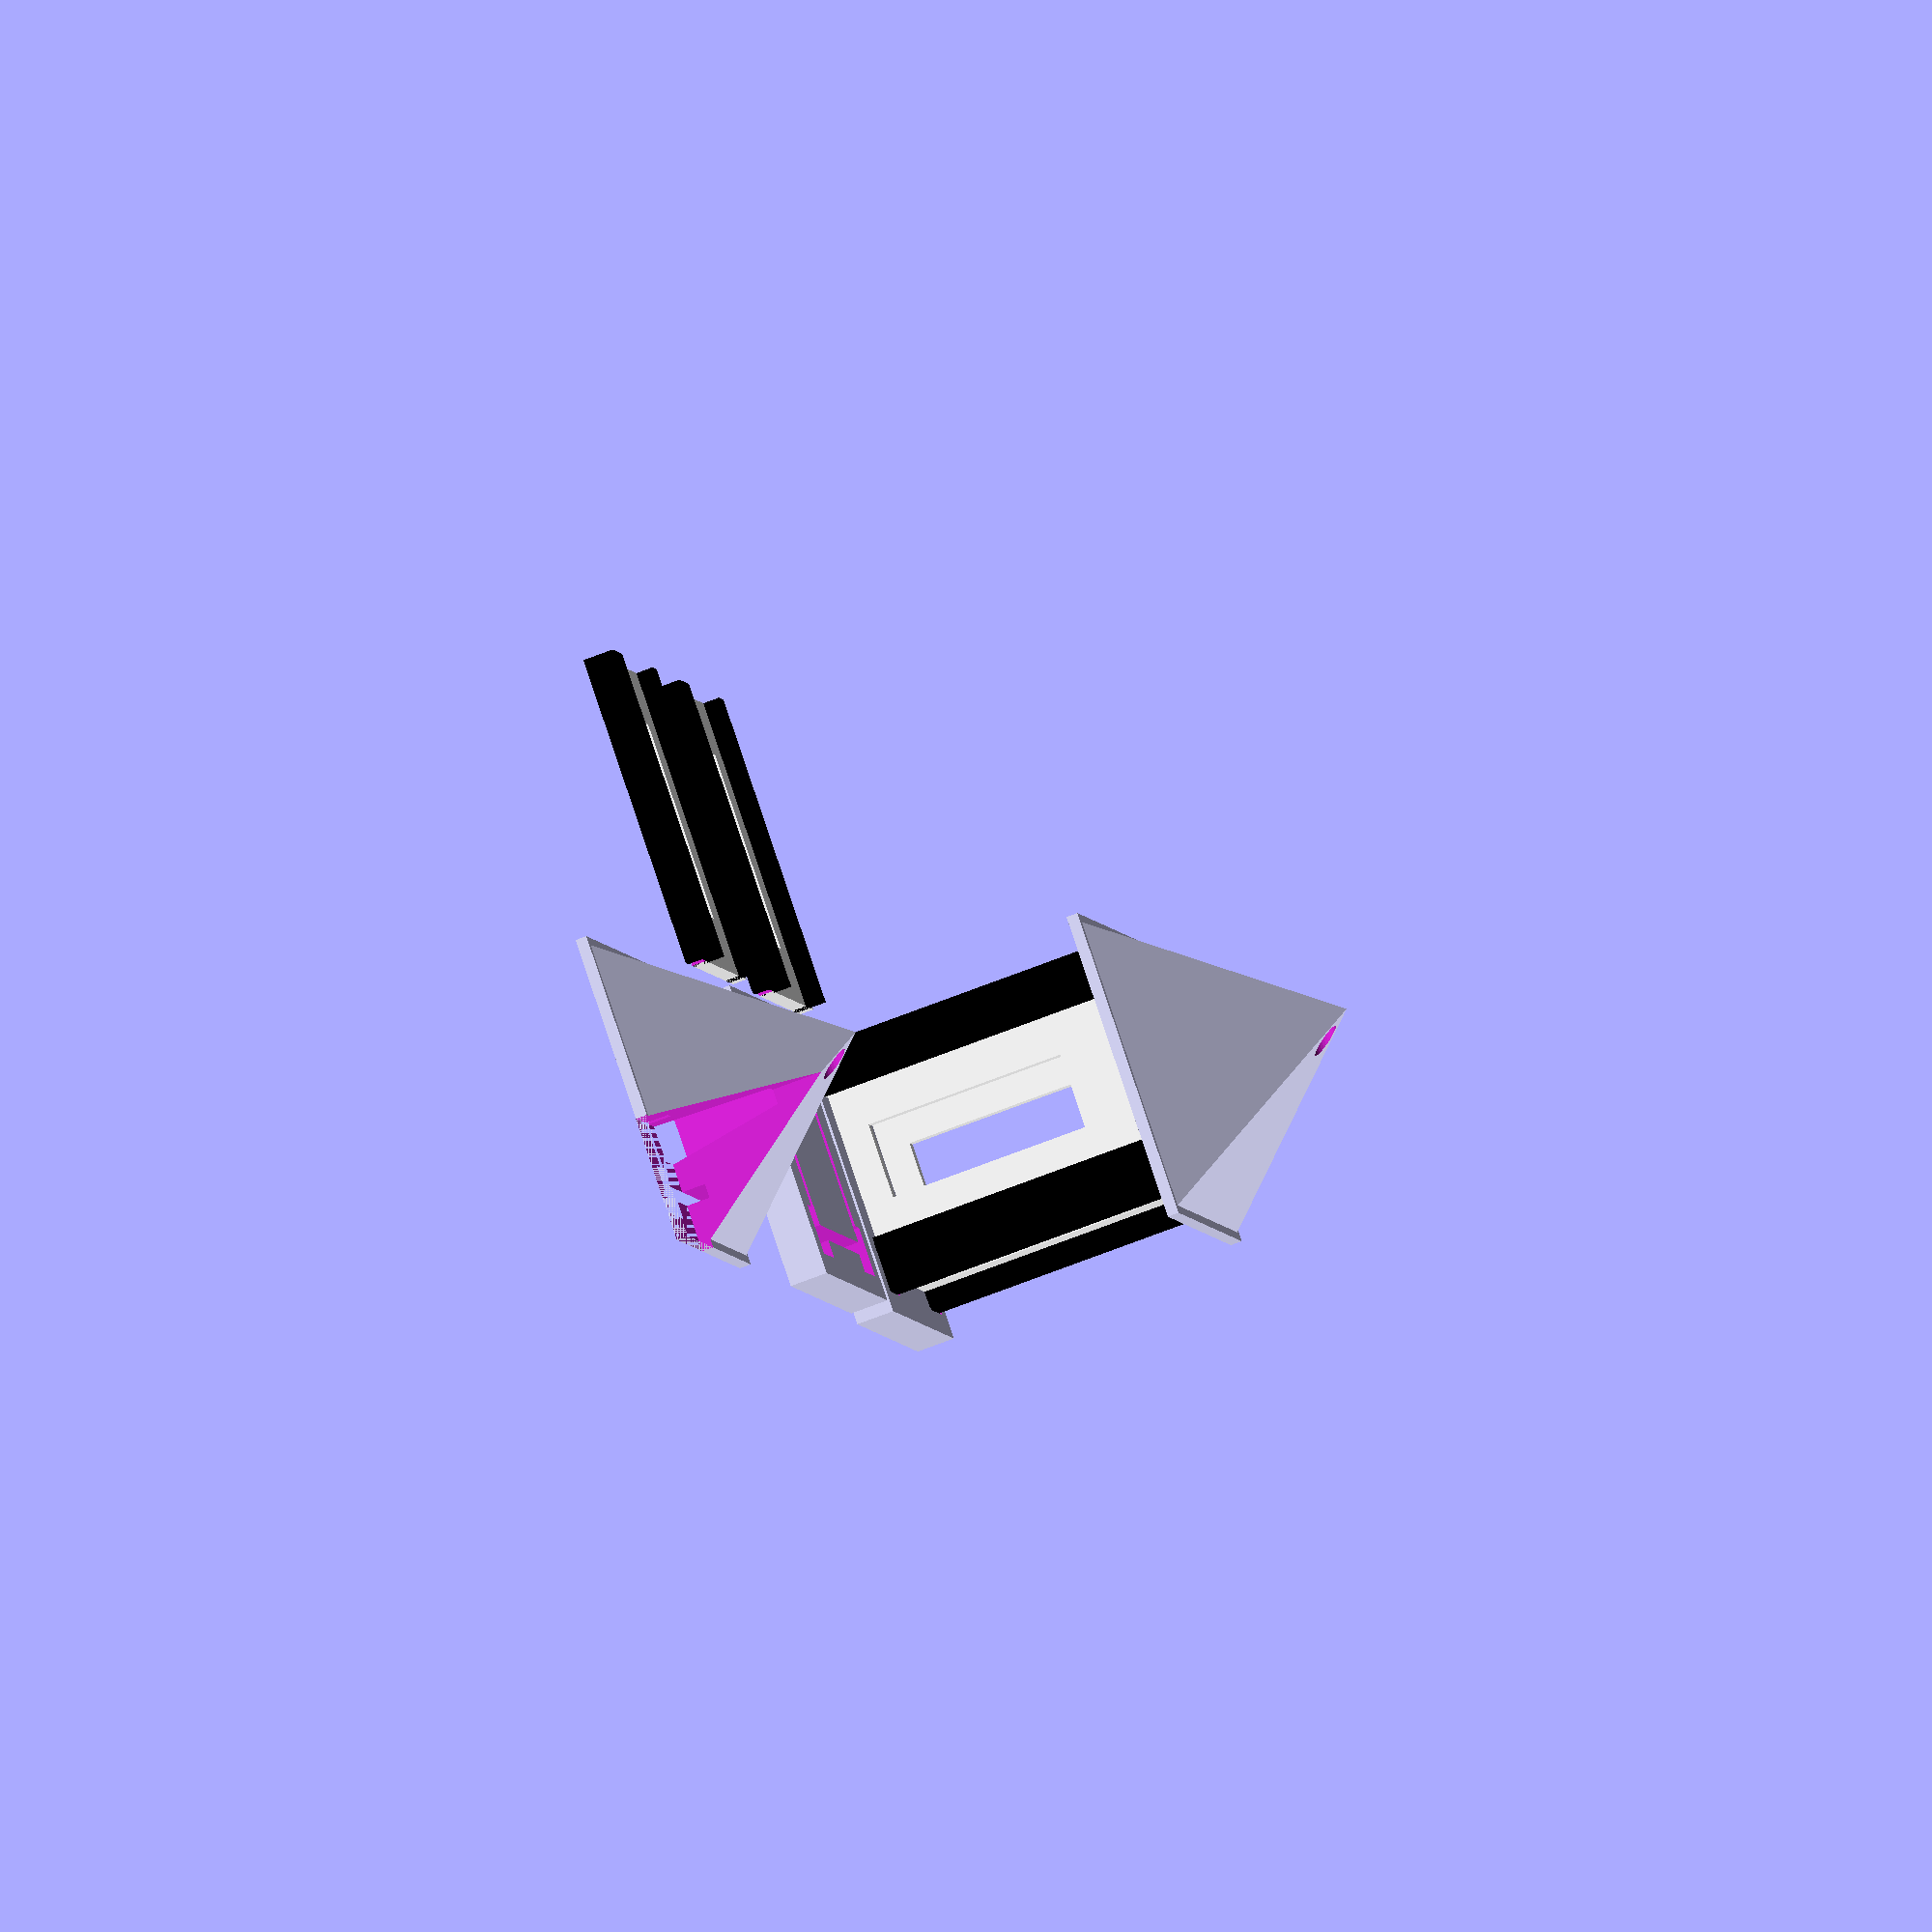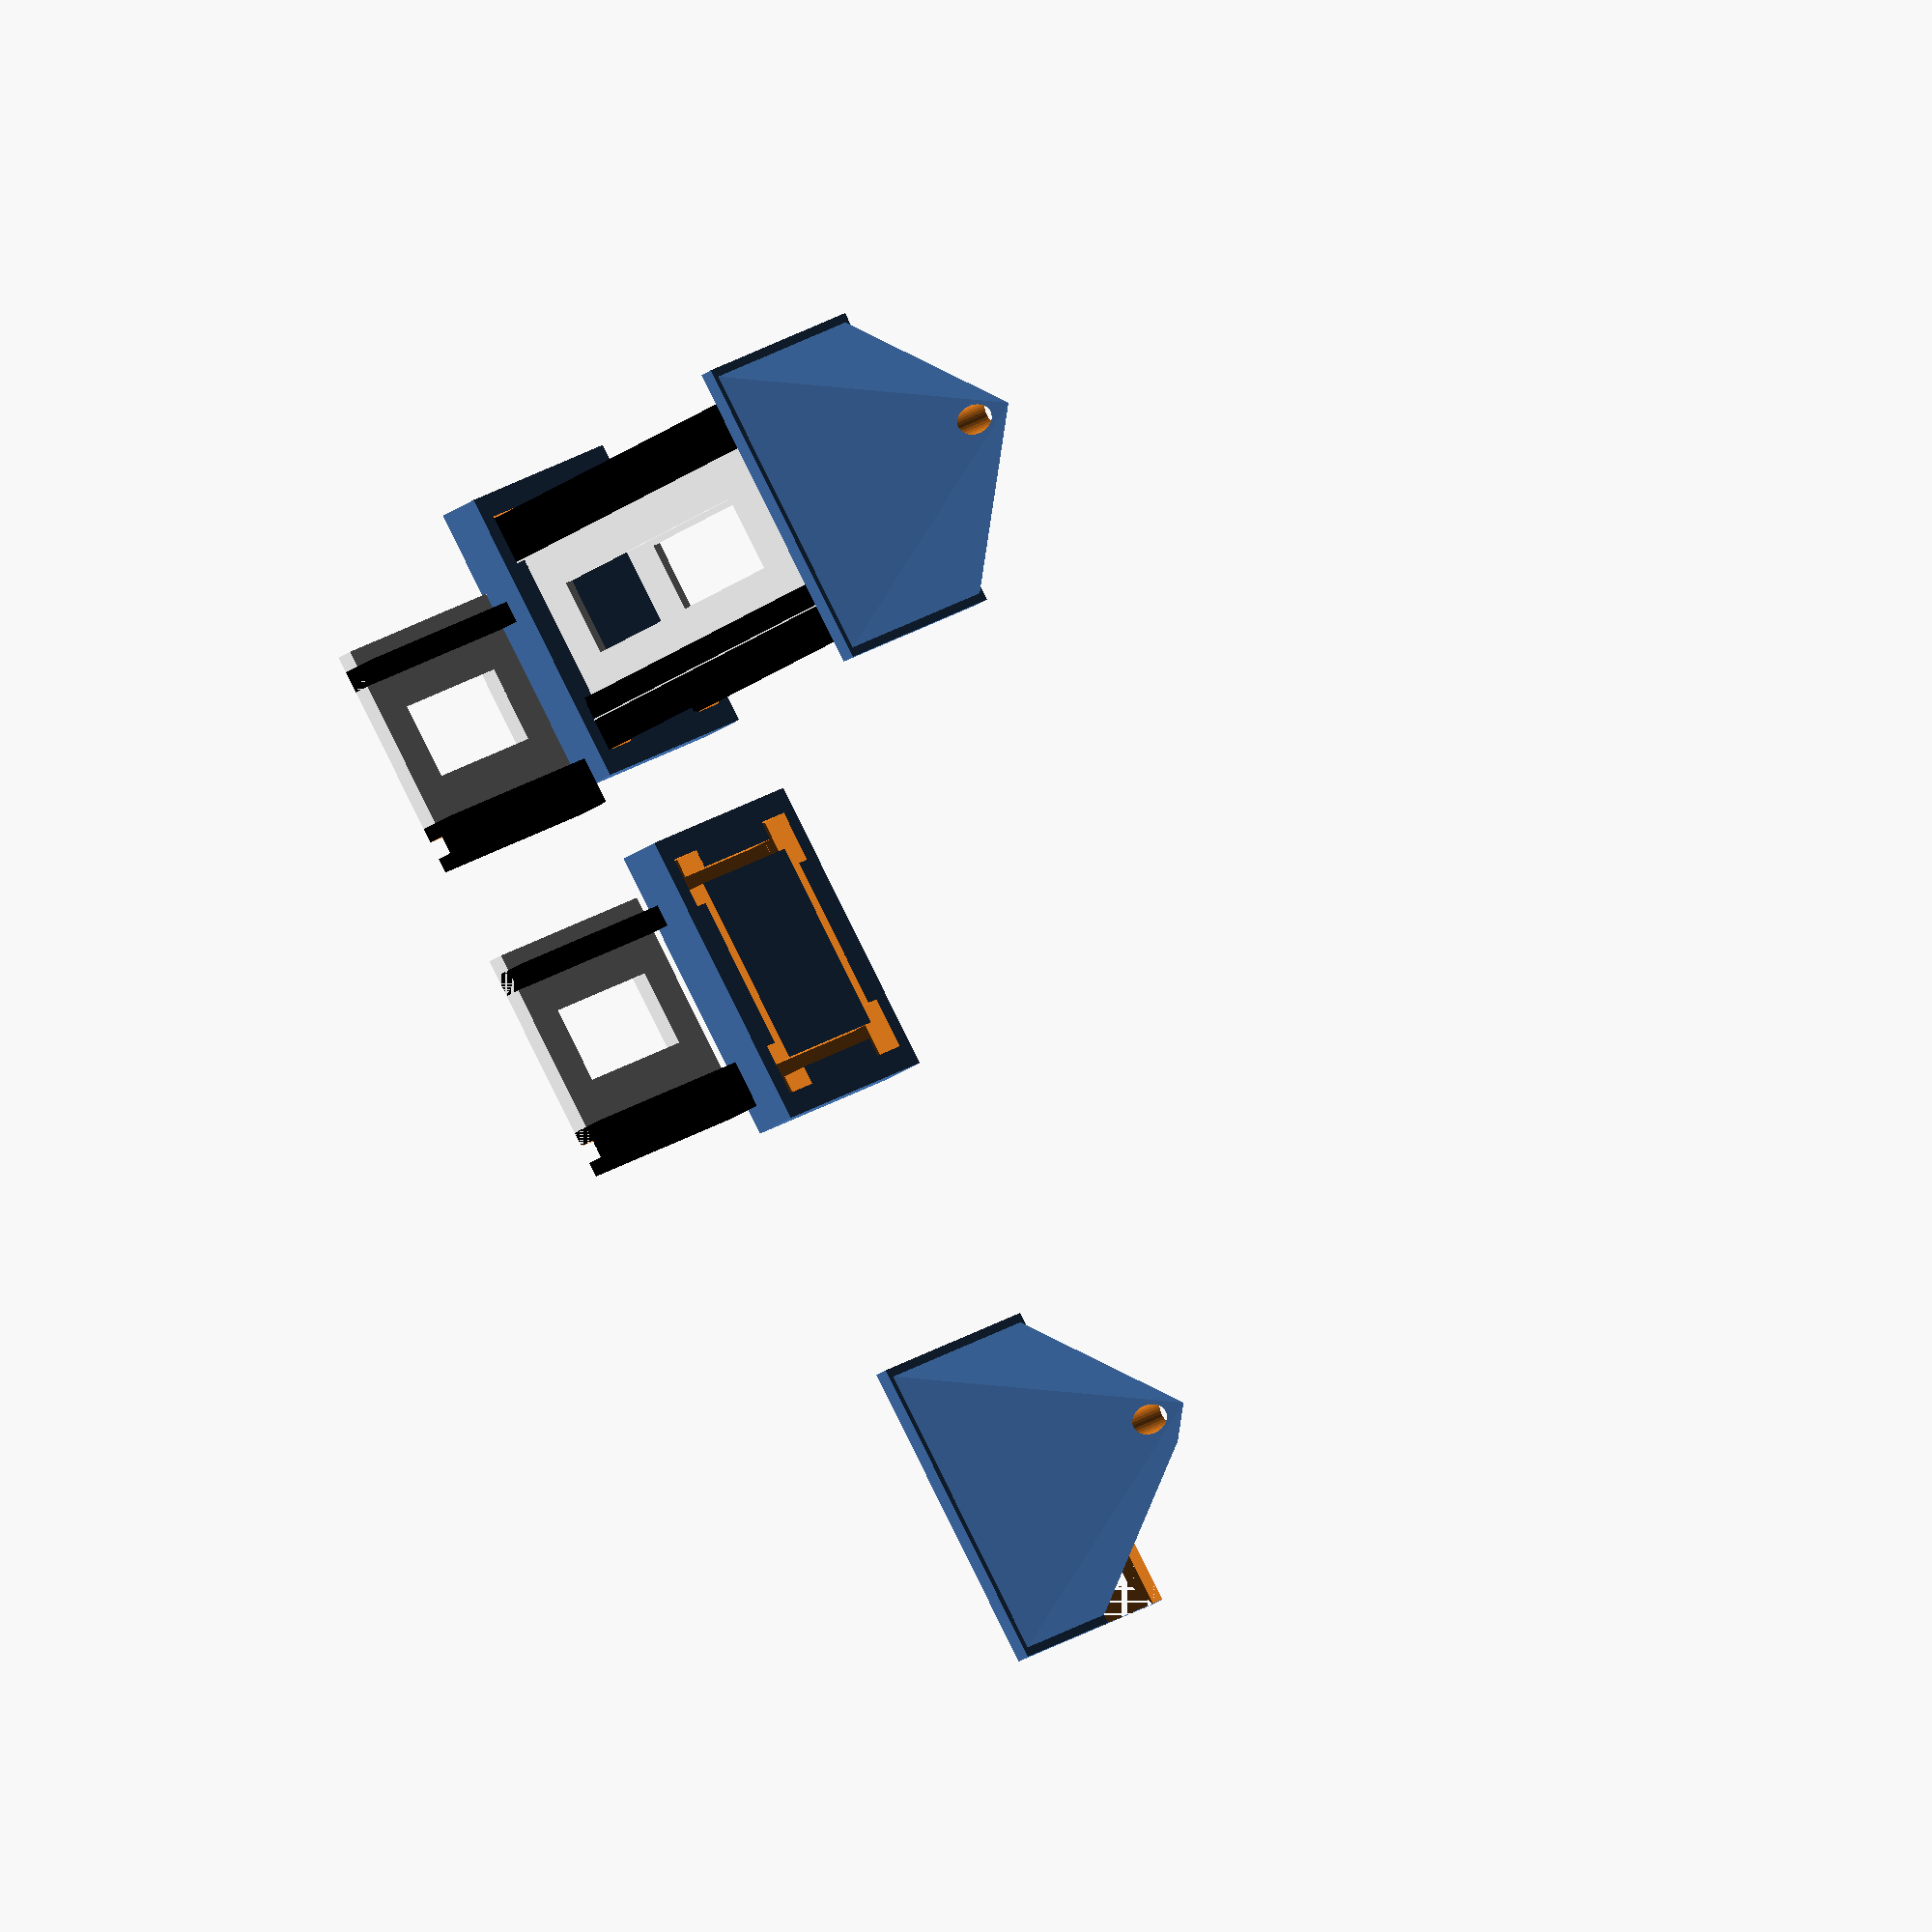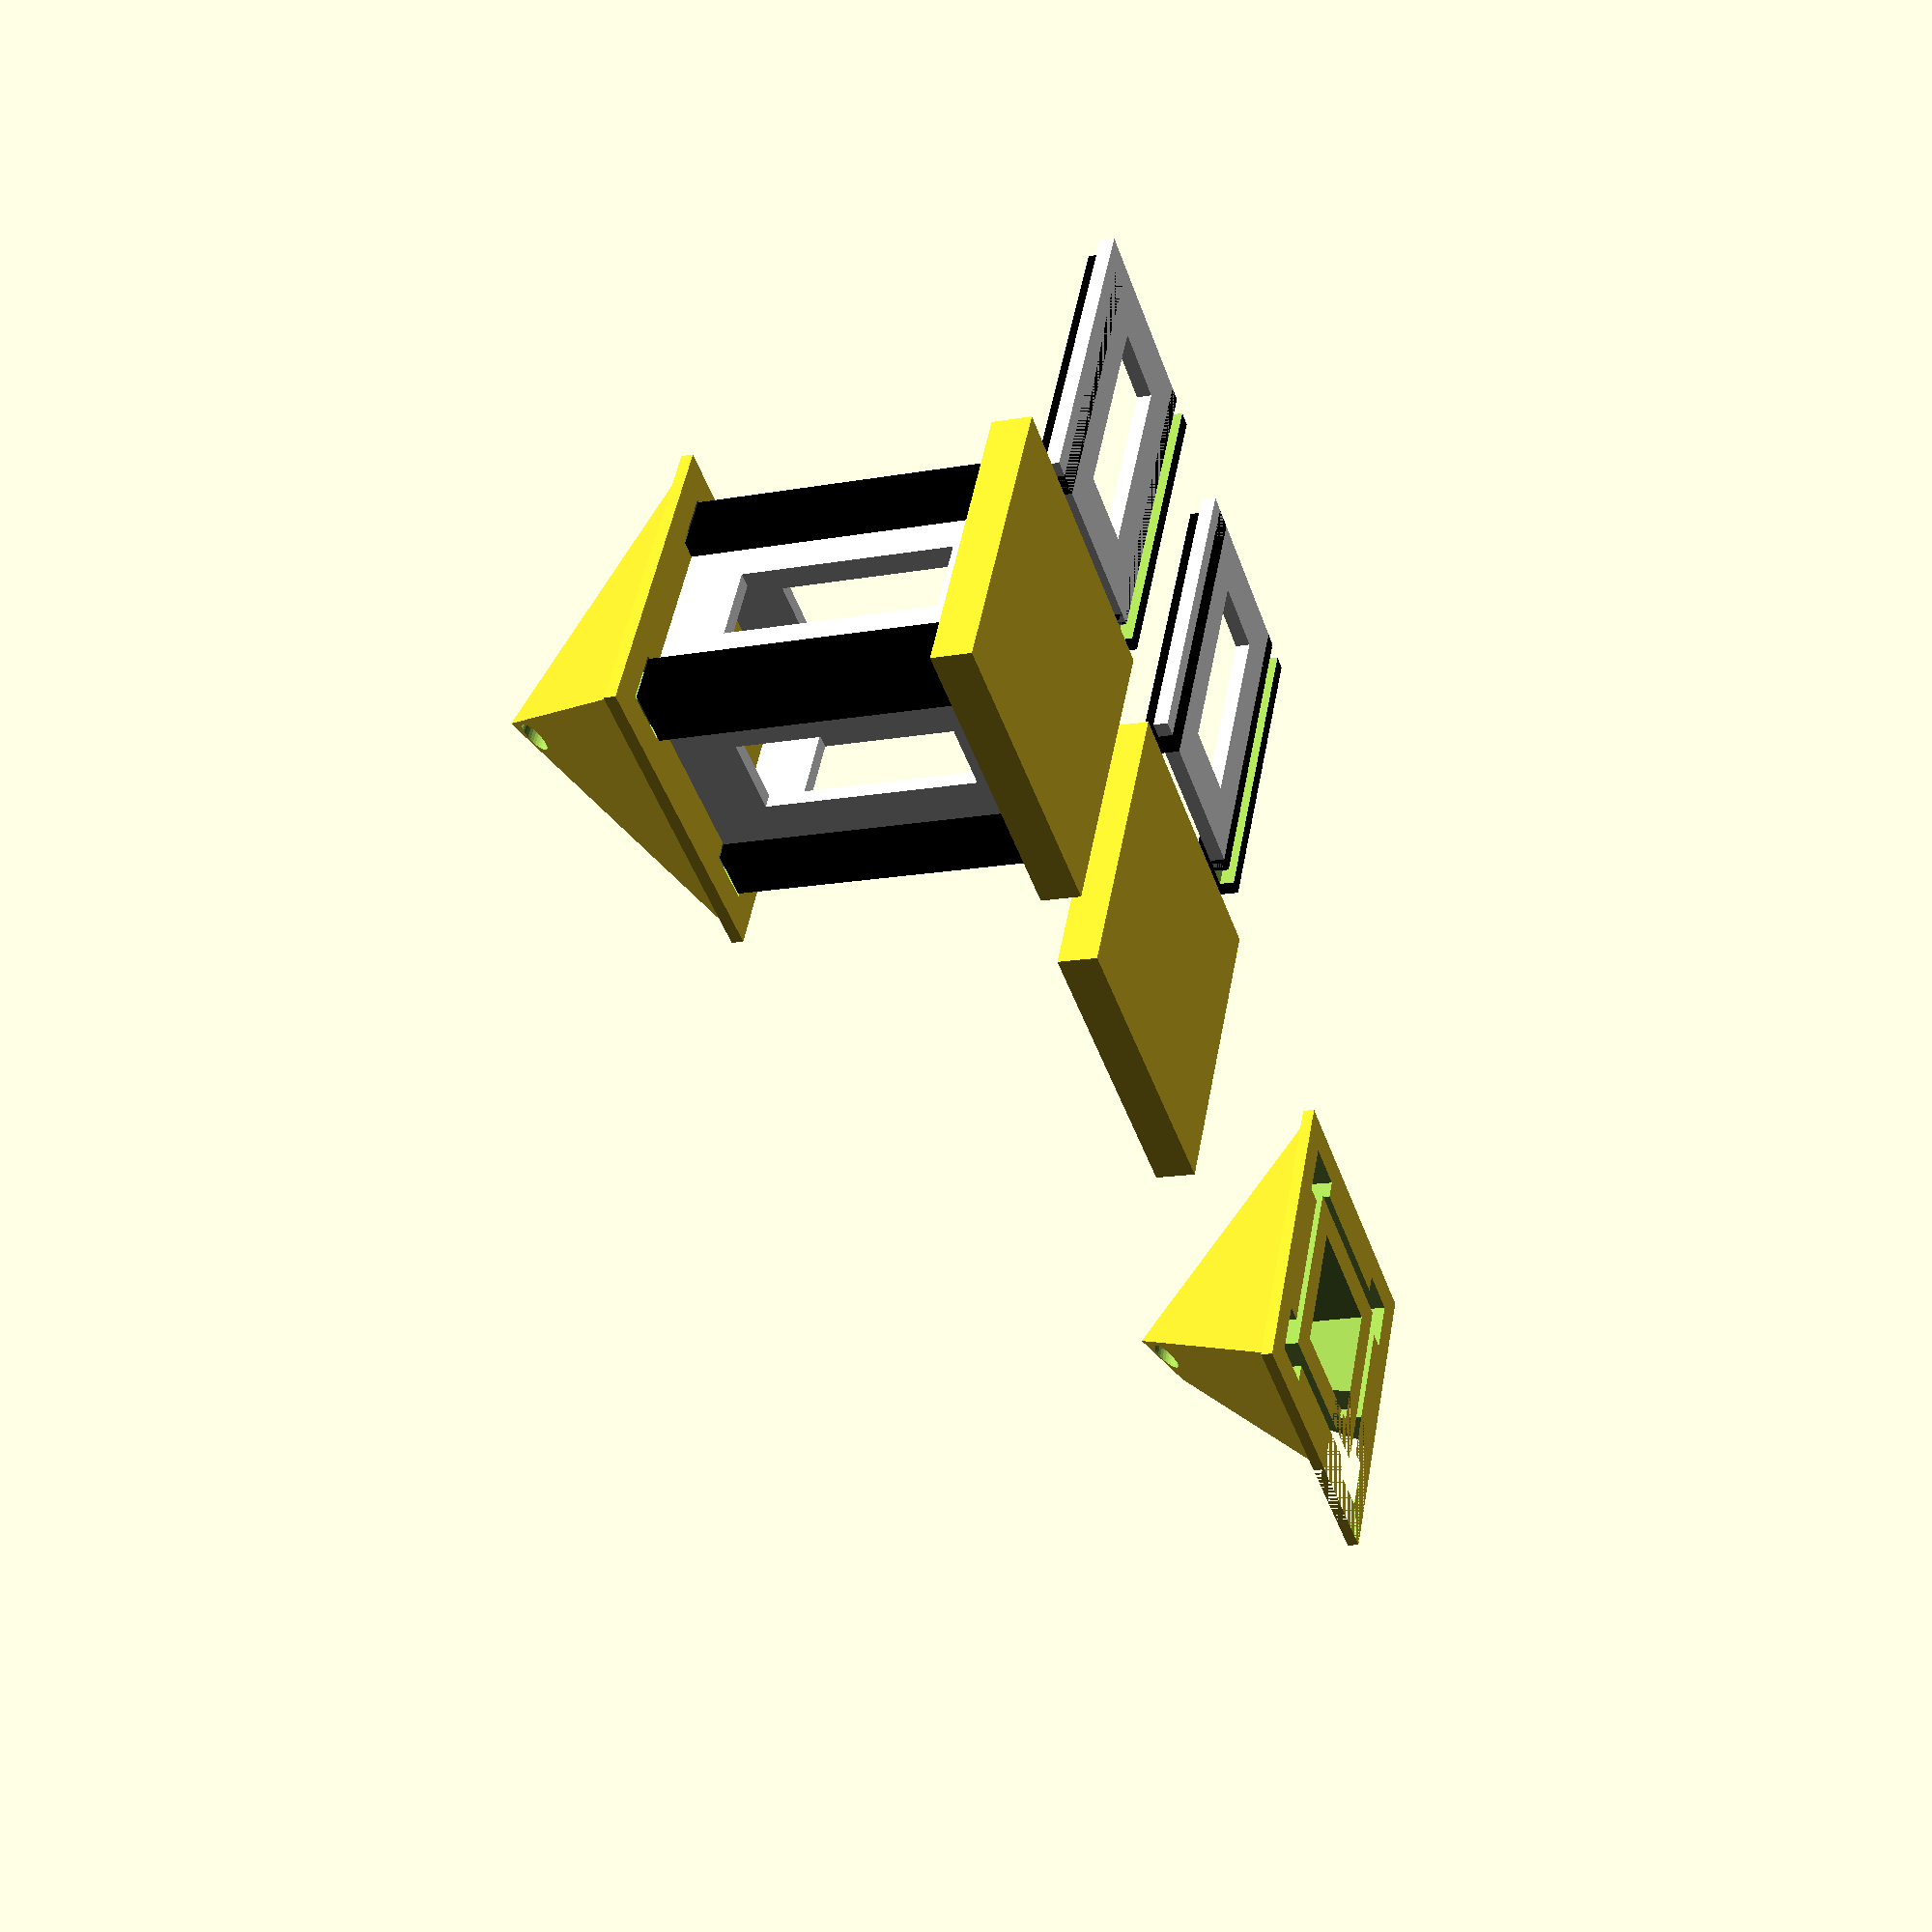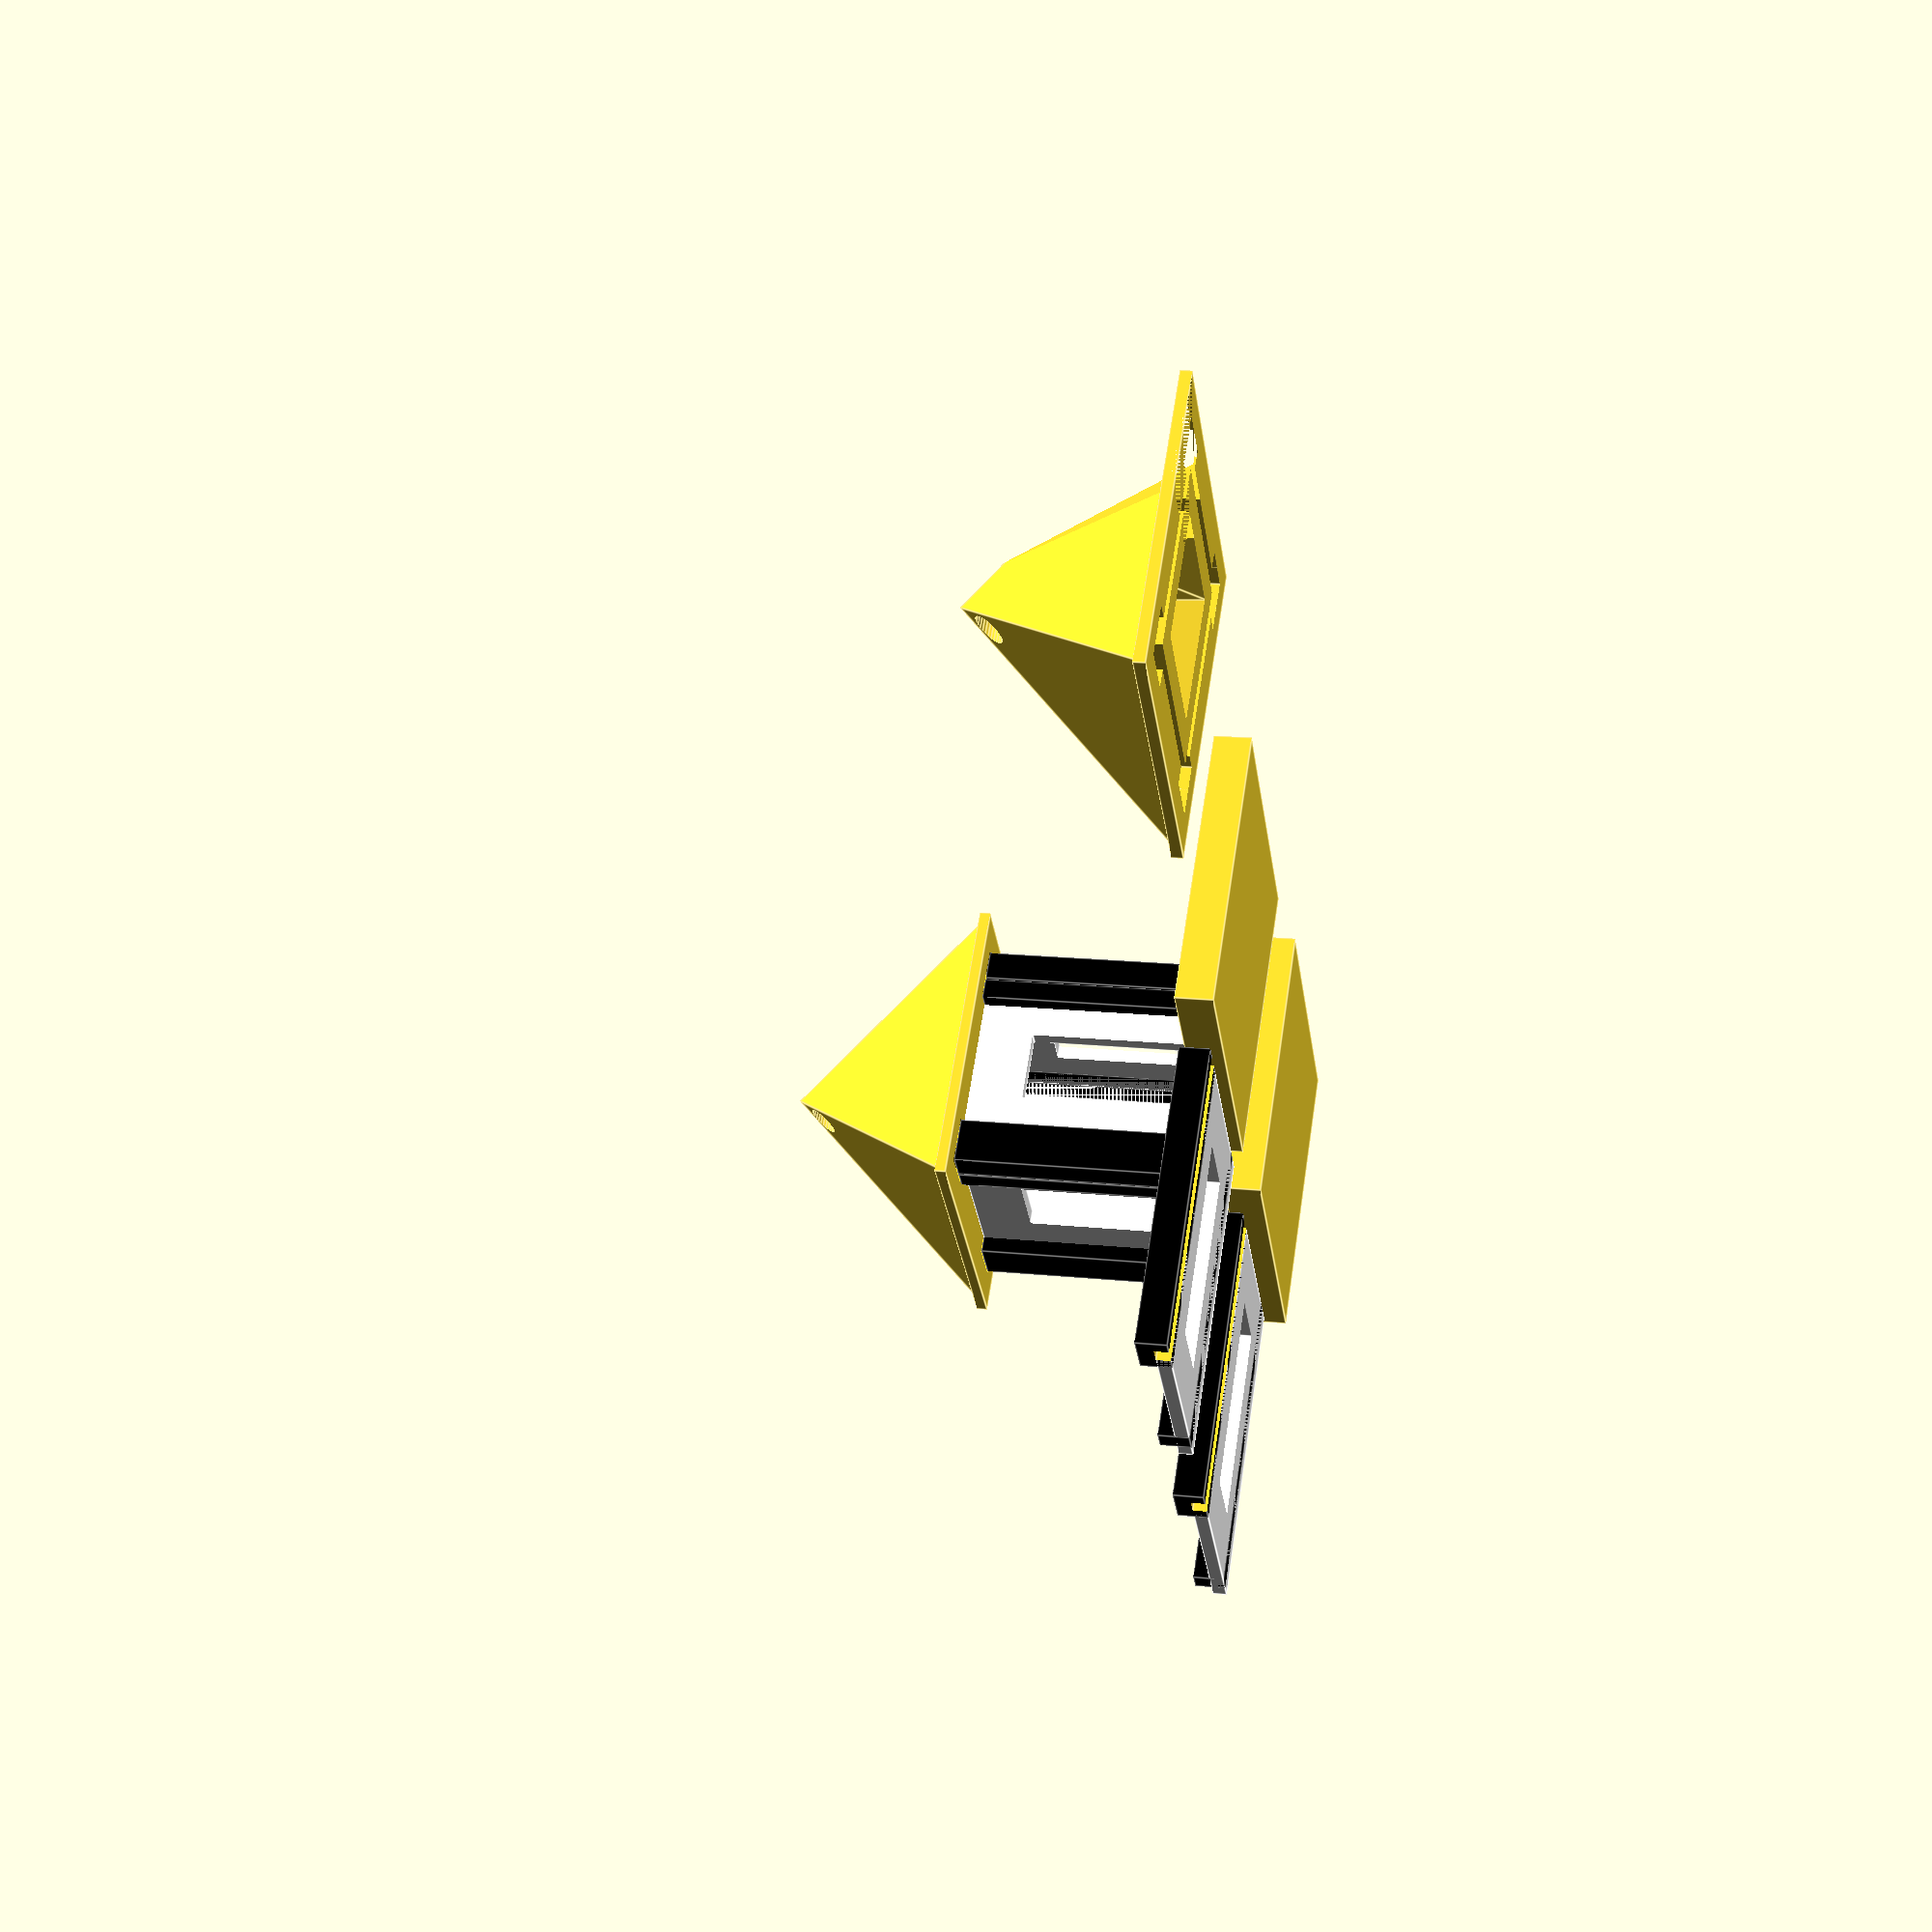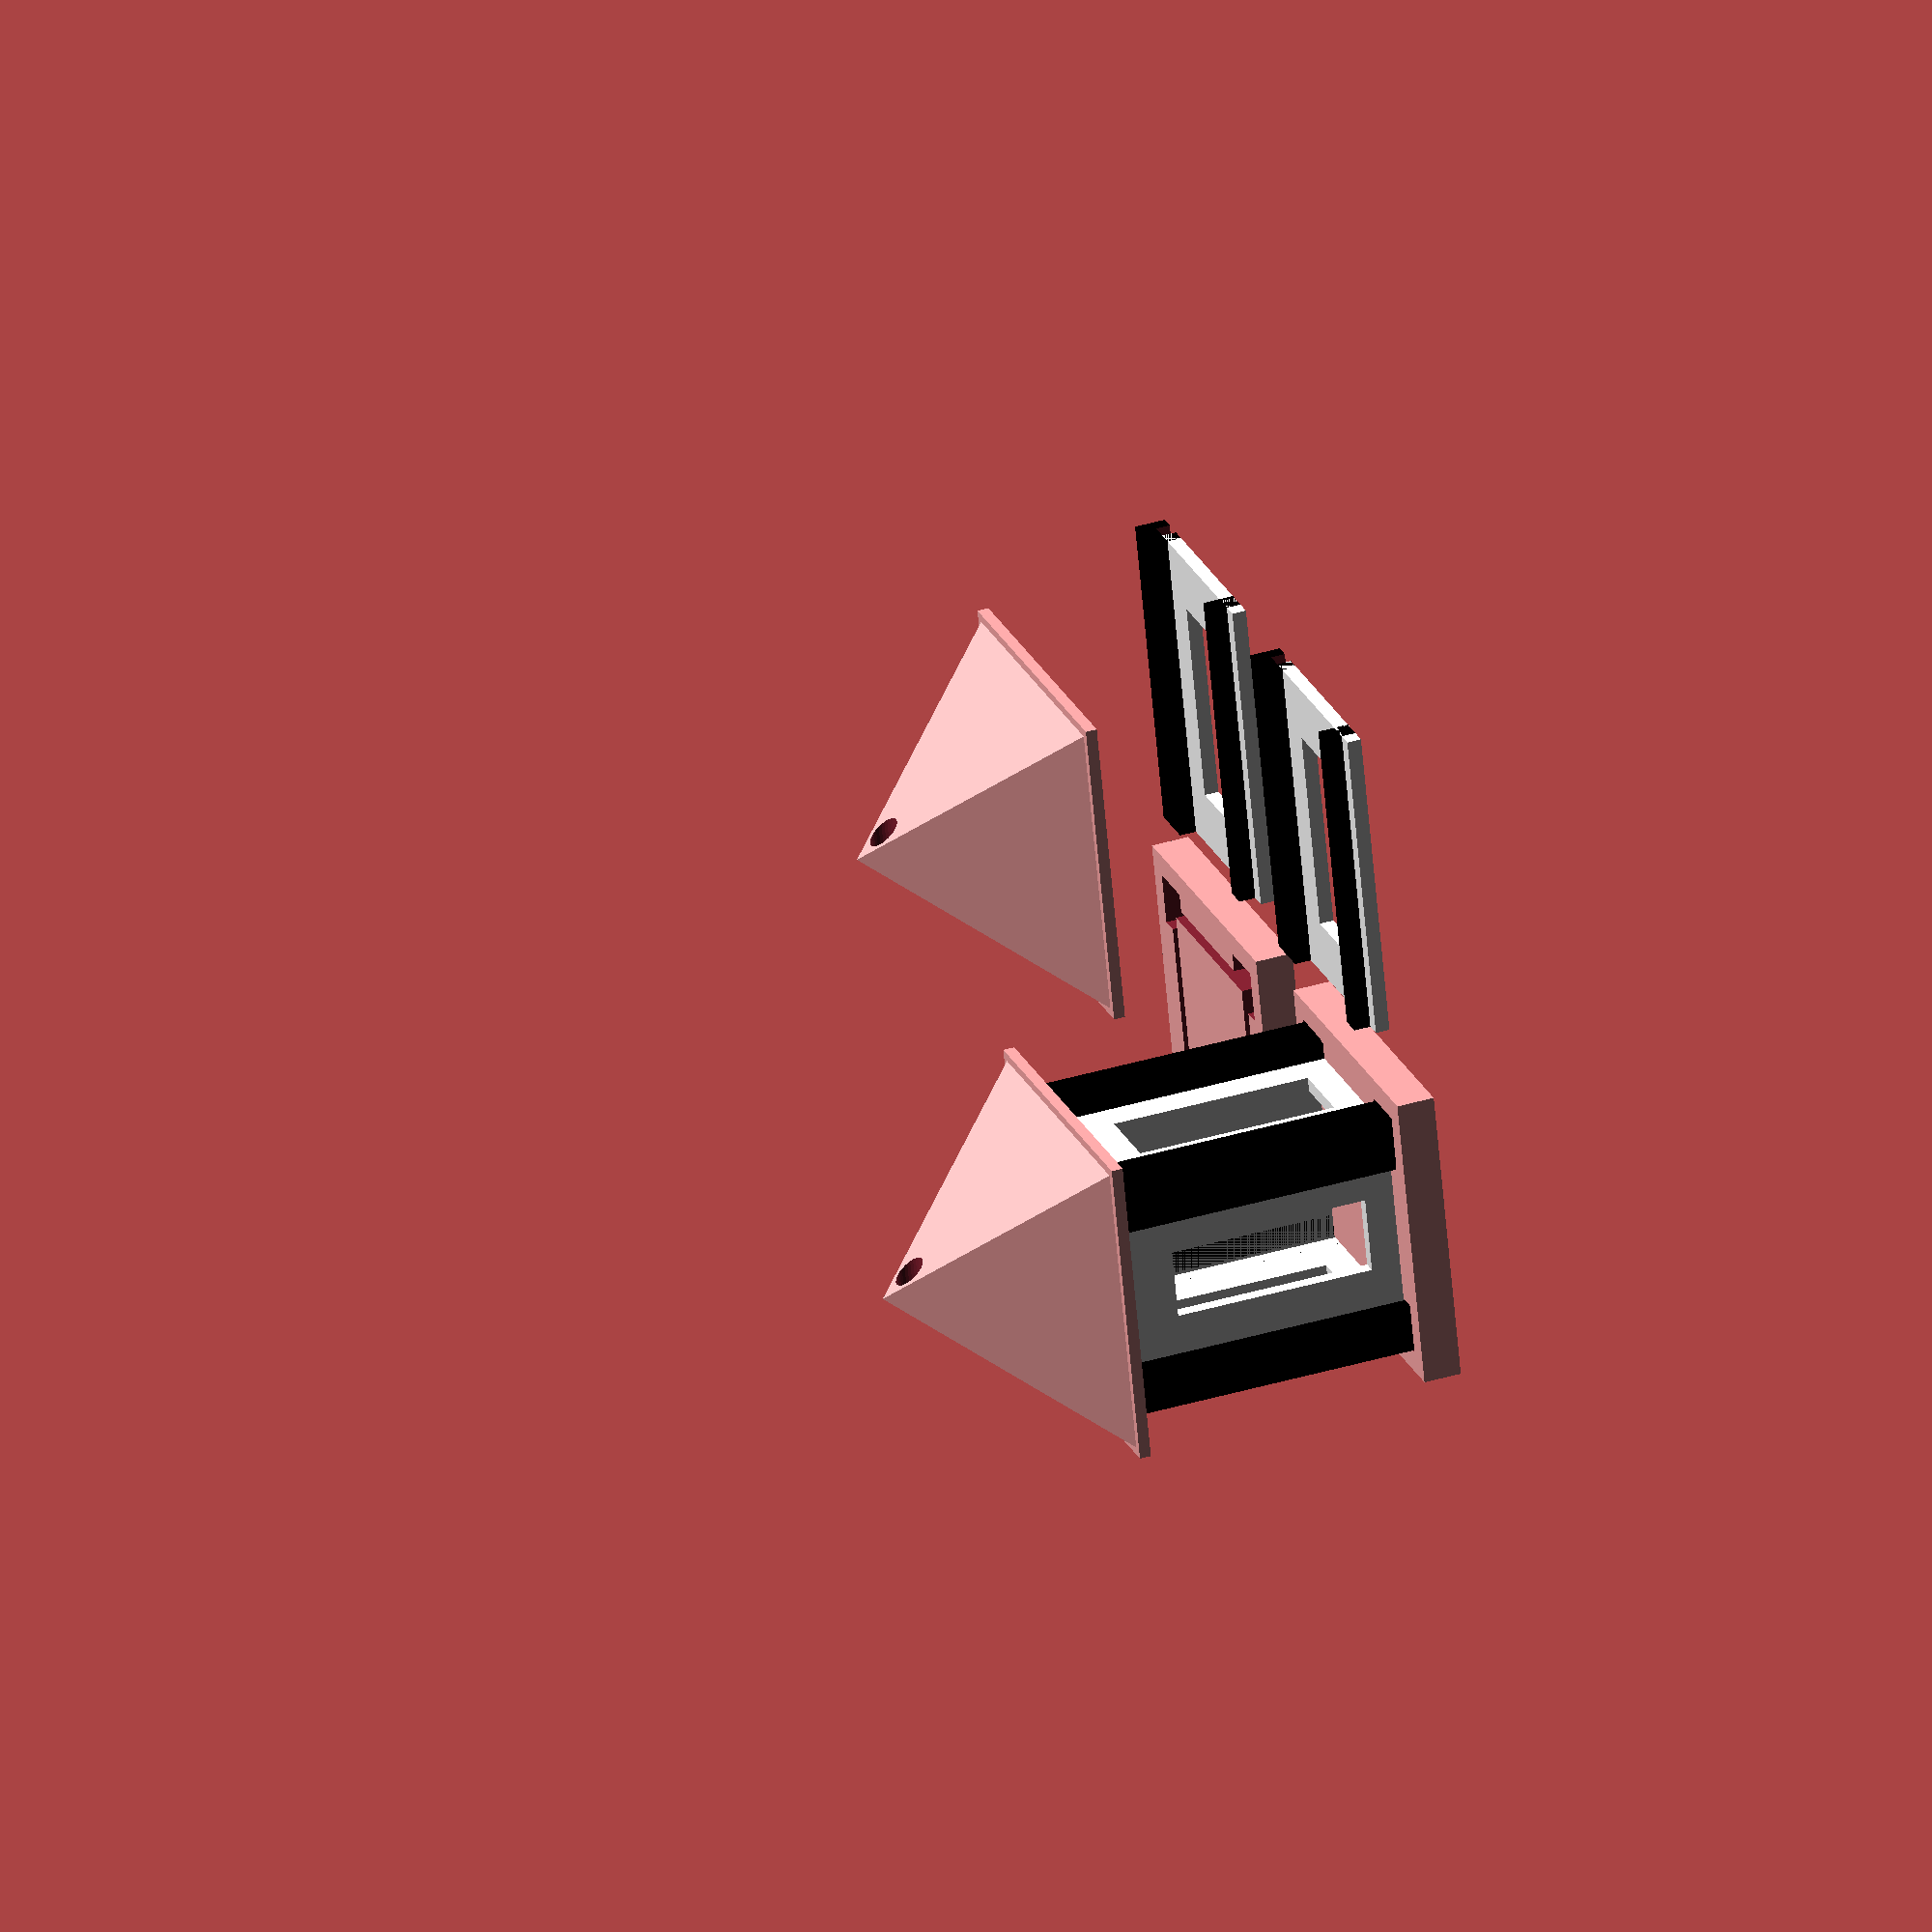
<openscad>
// For printing arrange parts flat
showAllPartsForPrinting=0;

smallVersion=1;

showCompleteLantern=1;


width=smallVersion?20:90;
//height=smallVersion?25:150;
height=width*15/9;
frameThickness=smallVersion?2:8;
baseHeight=smallVersion?4:12;
studSize=smallVersion?5:10;
baseOverstand=studSize/6;
wallThickness=smallVersion?1.5:2.5;
frameThickness=smallVersion?6:14;
hoodHeight=smallVersion?22:60;
cutoutAddition=.2;

// ===========================================================
if (showAllPartsForPrinting){
    AllPartsForPrinting();
} else {
    SinglePartsForDebugging();
}


// ===========================================================
// Single parts for Debugging
module SinglePartsForDebugging(){
    if (1)
            difference(){
            Base();
            // Cutout for debugging
//            translate([-10,-10,-10])                cube([40,60,50]);
        }

    if (1) // SideWall
        translate([0,2*width-10,0]) {
            for ( i=[0:1] ) {
                translate([i*(width+15),0,0]) SideWall();
            }
        }
        
    if (1) // Hood
        translate([-width-40 ,0,0])
            difference(){
                Hood();
                // Cutout for debugging
                translate(-(wallThickness+studSize)*[1,1,0])
                    cube([width*2/3,width*2/3,hoodHeight]);
            }
    

    if (showCompleteLantern)
        translate(width*[2,0,0]){
    //        cylinder(h=400);
            LanternFullBuild();
        }
}

// ===========================================================
module AllPartsForPrinting(){
    // Final Base
    translate([0,-width-15,0])
//        Base();
    
    // Final Walls
    for ( x=[0:1] ){
        for ( y=[0:0] ){
            translate([x*(width+20),y*(height+20),0])    
                SideWall();
        }
    }
    
    // Final Hood
//    translate([width+25,-width-15,0])    Hood();
}

// ===========================================================
module Hood(){
    hoodOuterOverlap=smallVersion?0:5;
    hoodInnerOverlap=smallVersion?3:15;
    hoodWallThickness=hoodInnerOverlap+hoodOuterOverlap+studSize+wallThickness;
    hoodInnerWidth=width-2*hoodInnerOverlap;
    hoodOuterWidth=hoodInnerWidth+2*hoodWallThickness;
    difference(){
        translate([-hoodWallThickness+hoodInnerOverlap,
                    -hoodWallThickness+hoodInnerOverlap,0]){
                Pyramid(h=hoodHeight, b=hoodOuterWidth);

                // at bottom
                cube([hoodOuterWidth,hoodOuterWidth,1.2]);
        }

        // Inner cutout
        translate([hoodInnerOverlap,hoodInnerOverlap,-.1])
            Pyramid(h=hoodHeight-hoodWallThickness,
                    b=hoodInnerWidth,
                    b2=hoodWallThickness);

        // Hole for hanging
        translate([hoodInnerWidth/2+hoodInnerOverlap,
                   hoodOuterWidth*2/3,hoodHeight-hoodWallThickness*1/3])
            rotate([90,0,0])
                cylinder(h=hoodOuterWidth,d=3,$fn=30);

        // WallCutouts();
        mirror([0,0,1])
            WallCutouts();
    }        

}
    
// ===========================================================
module LanternFullBuild(){
    translate([0,0,-1.1])    Base();
    
    // Side walls
    translate([width/2,width/2,0])
    for (a=[0,90,180,270])
        rotate([0,0,a]){
            translate([-width/2,-width/2,0]){ 
                // Senkrechte Wand
                rotate([90,0,0])
                    SideWall();
            }
        
            
        }
       
   
   translate([0,0,height])    Hood();     
}

// ===========================================================
module Base(){
    floorAddition=wallThickness+baseOverstand+studSize/2+1; //wallThickness;
    translate([0,0,-baseHeight+wandStarke])
//    color("green")
    color("")
        difference(){
            translate(floorAddition*[-1,-1,0])
                cube([width+floorAddition*2,
                      width+floorAddition*2,
                      baseHeight]);

            translate([0,0,baseHeight])
                WallCutouts();
            }
        }
        
// ===========================================================
module WallCutouts(){
    cutoutHeight=(baseHeight-wallThickness);
    cutAdd=cutoutAddition;
    translate([width/2,
               width/2,-cutoutHeight]){
        // cutout for Studs
        for (a=[0,90,180,270])
            rotate([0,0,a])
        {
               translate([width/2,-width/2]){

               translate(wallThickness/2*[1,-1,0]
                        +studSize*[-.5,-.5,0]
                        + cutAdd*[-1,-1,0]
                        )    
                    cube( [studSize,studSize/2,cutoutHeight+.1]
                           + 2*cutAdd*[1,1,0]);
                                    
               translate(wallThickness/2*[1,-1,0]
                        +studSize/2*[0,-1,0]
                        + cutAdd*[-1,-1,0]
                        )    
                        cube( [studSize/2,studSize,cutoutHeight+.1]
                               + 2*cutAdd*[1,1,0]);
                }

                // cutout for walls
                translate([-width/2-wallThickness,
                           -width/2-wallThickness,
                            0])
                    cube([width+2*wallThickness,
                        wallThickness,
                        cutoutHeight+.1]);
            }
        }
}


// ===========================================================
module SideWall(){
    difference() {
        union(){
            color("white")
                difference(){
                    // Base Plate
                     cube([width+wallThickness,
                           height,
                           wallThickness]);
                     
                     // Thinner part (cutout) of Side pannel
                     translate([frameThickness,frameThickness,-.1])
                         cube([width - 2*frameThickness,
                               height - 2*frameThickness,
                               wallThickness+2]);
                 }

                // Side Stud 
                translate([-studSize/2-wallThickness/2,0,0])
                    color("black")
                        cube([studSize,height,(wallThickness+studSize)/2]);

                // Side Stud dummy
                translate([width-studSize/2,
                            0,0])
                    color("black")
                        cube([studSize/2-.2,
                              height,
                              (wallThickness+studSize)/2]);
             }
            
             // cutout for other wall
             translate([-wallThickness-cutoutAddition,-1,-1])
                cube([wallThickness+cutoutAddition*2,height+2,studSize/2]);
        }

}

// ===========================================================
module Pyramid(b=100,h=70,b2=0){
    sqrt2=sqrt(2);
    translate([b/2,b/2,0])
        rotate([0,0,45])
            cylinder(h=h,
                    r1=sqrt2*b/2,
                    r2=sqrt2*b2/2,$fn=4);
    
}

</openscad>
<views>
elev=65.2 azim=301.9 roll=291.9 proj=o view=solid
elev=221.8 azim=43.4 roll=232.3 proj=o view=wireframe
elev=194.6 azim=151.2 roll=68.5 proj=p view=wireframe
elev=163.9 azim=313.2 roll=78.0 proj=p view=edges
elev=320.7 azim=345.4 roll=69.5 proj=o view=solid
</views>
